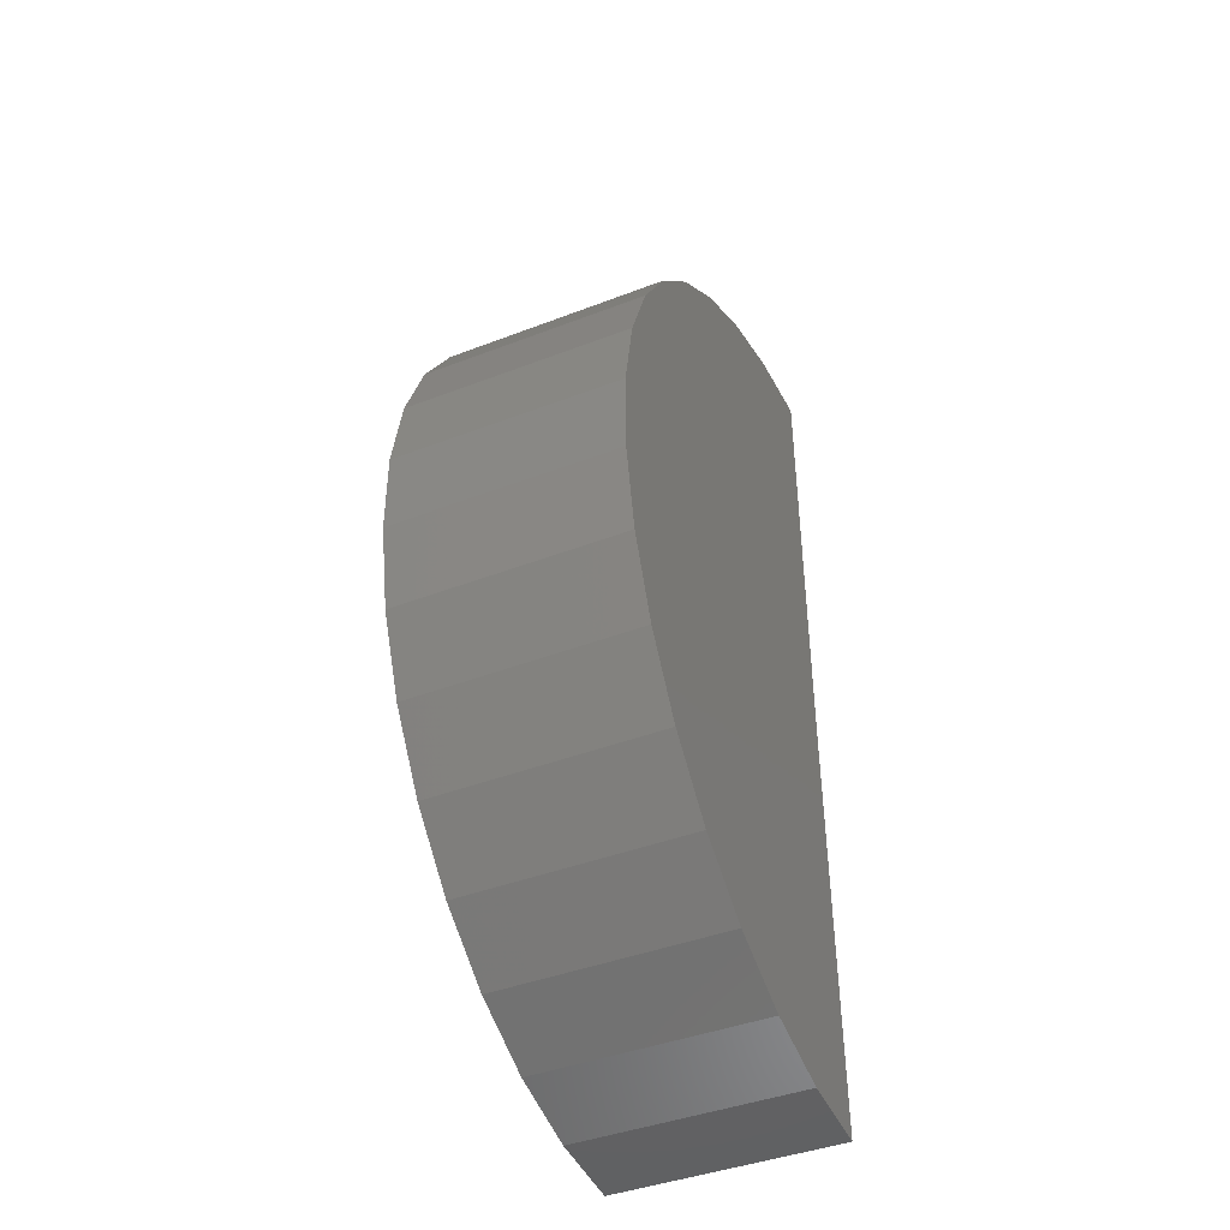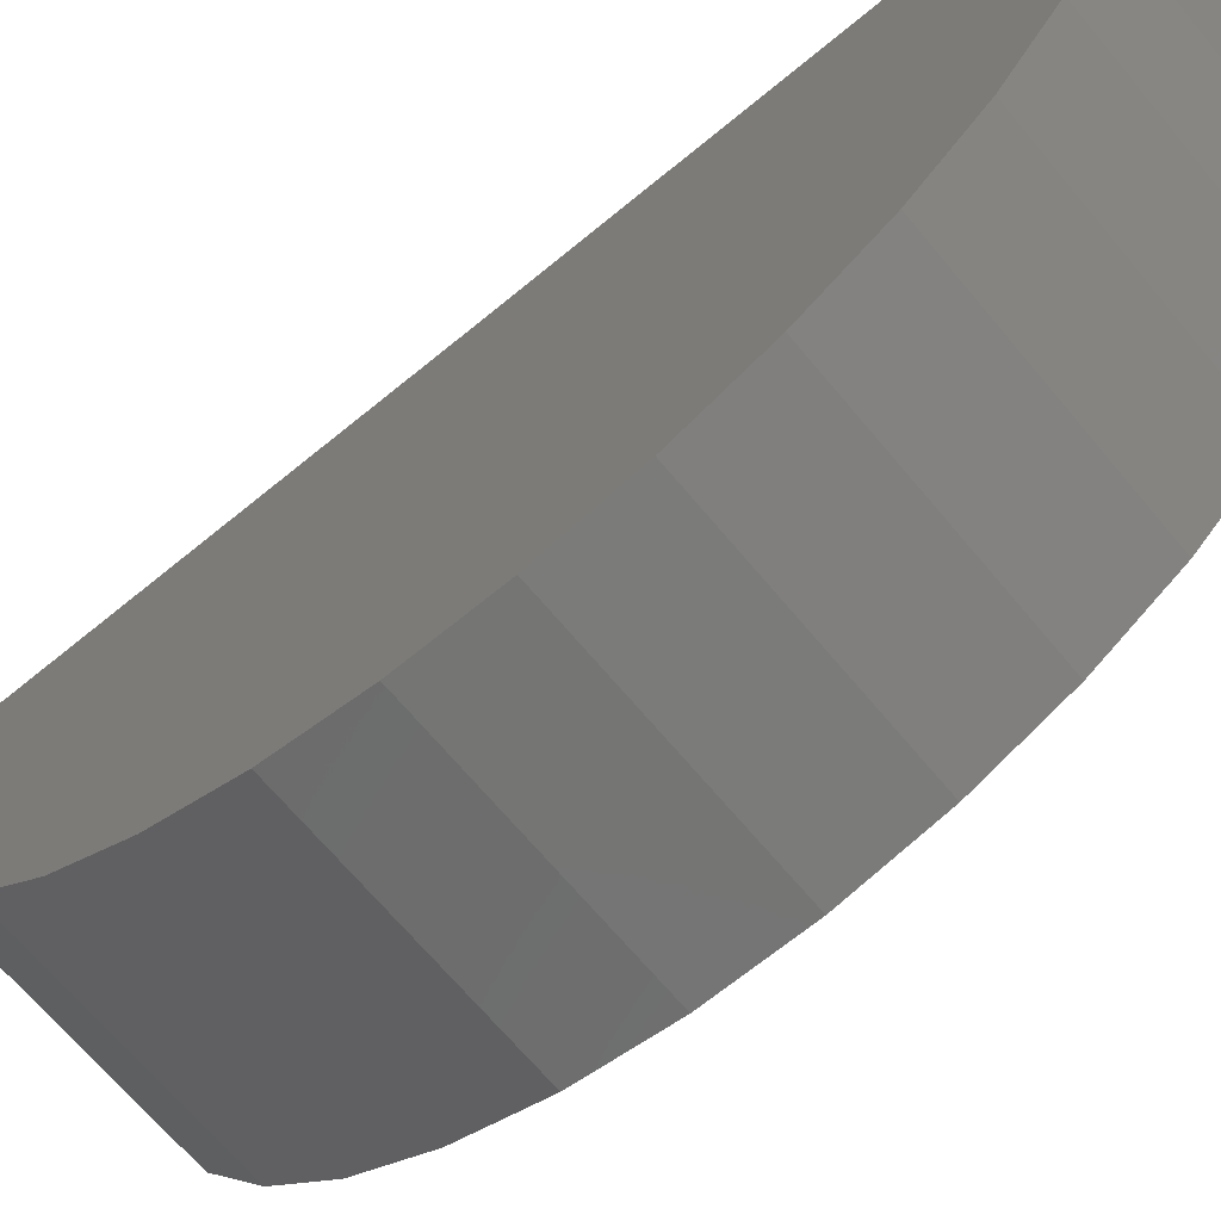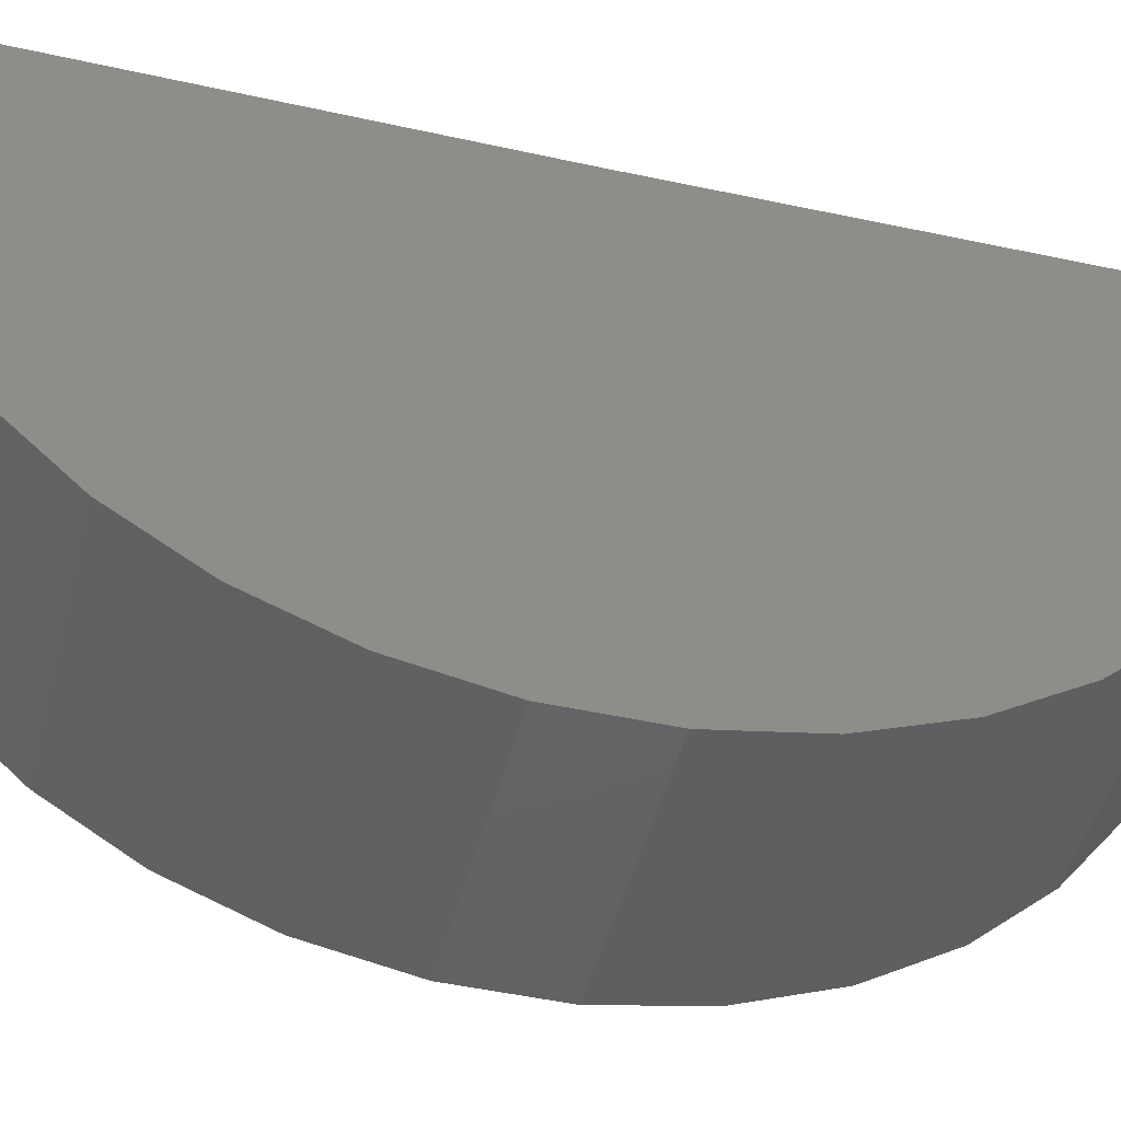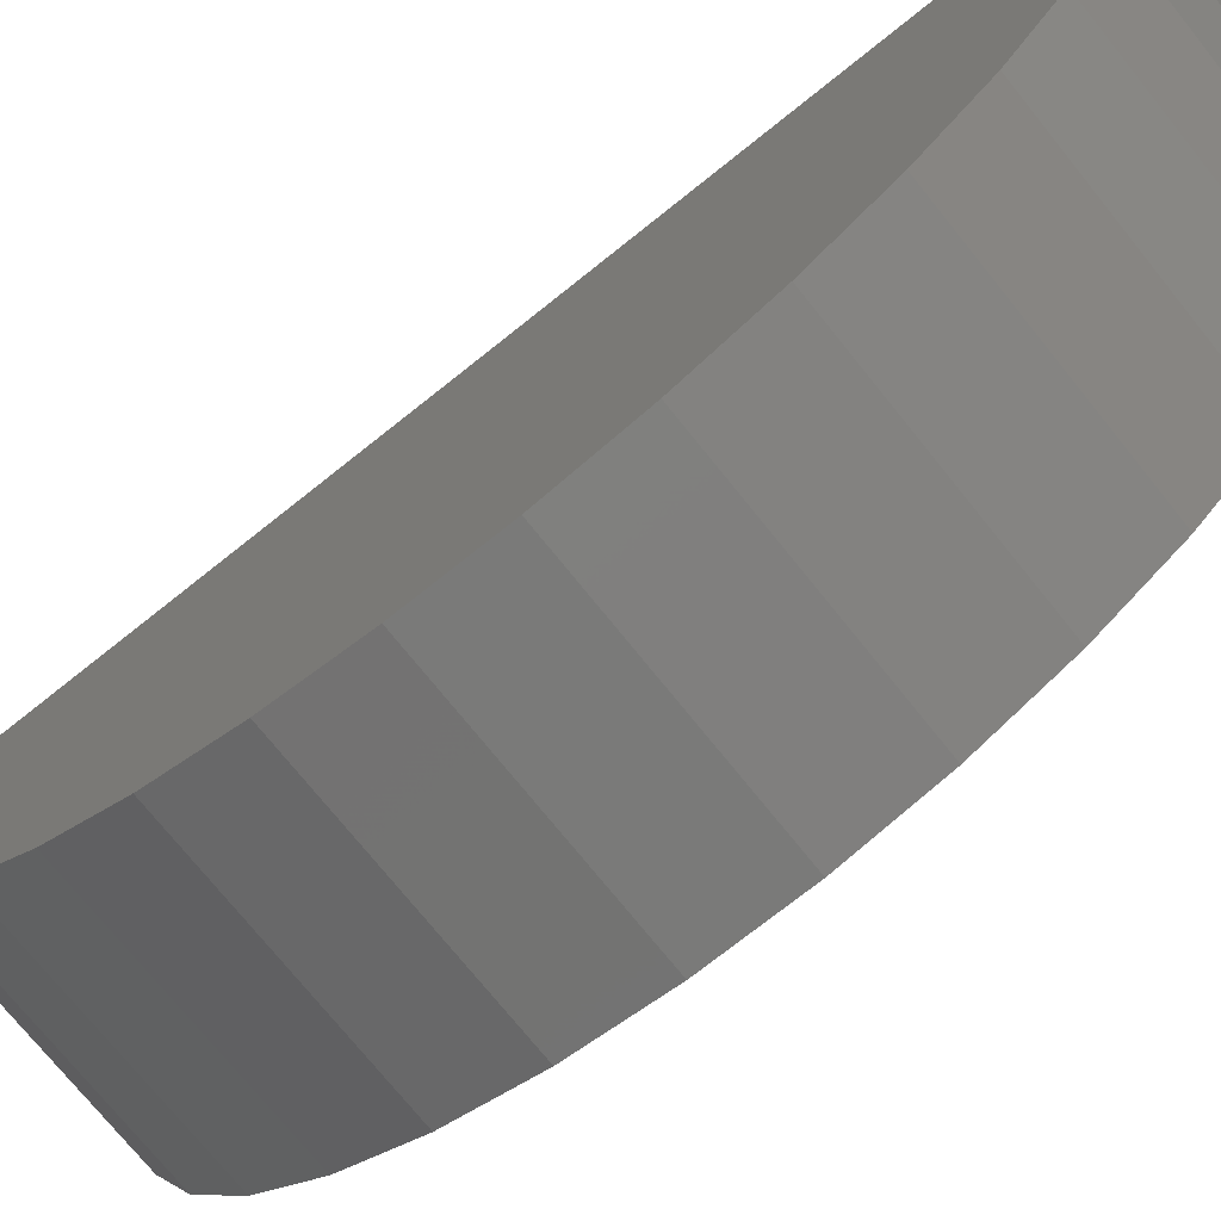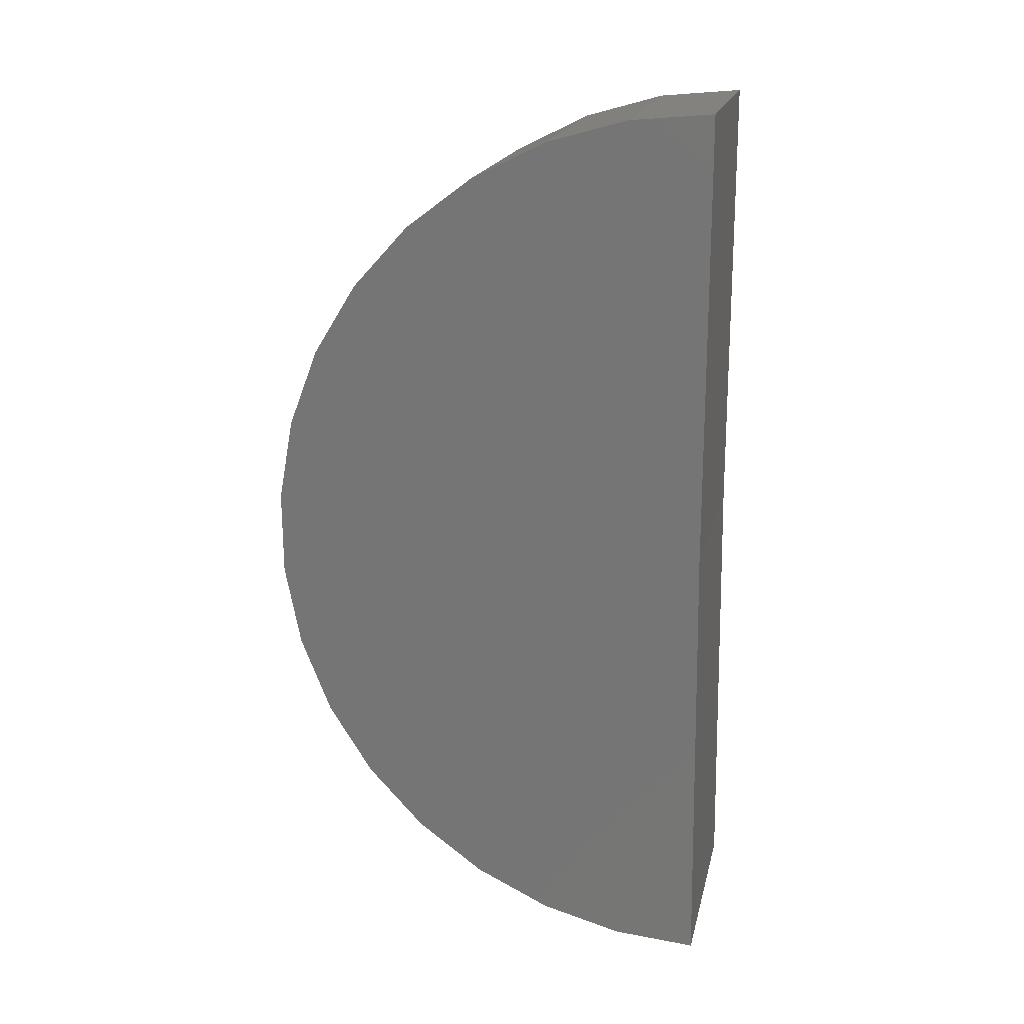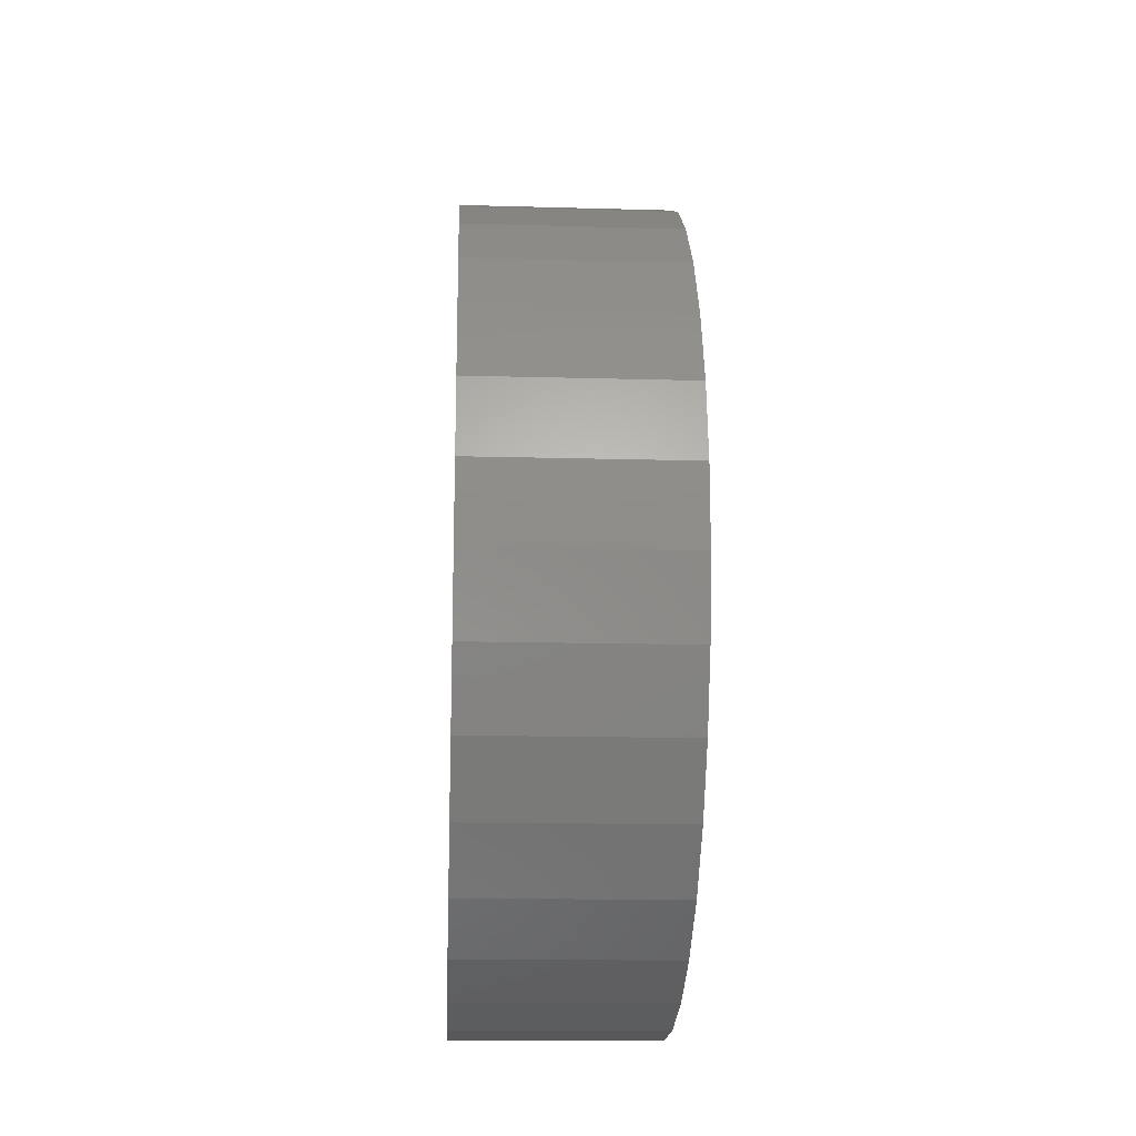
<metadata>
{"format":"stl","ext":"stl","renderer":"f3d","projection":"perspective","resolution":1024,"background":"white","views":[{"elev":-42.6,"azim":24.6,"up":"+Z"},{"elev":-67.4,"azim":-50.3,"up":"+Y"},{"elev":-46.0,"azim":-103.9,"up":"+Y"},{"elev":-73.5,"azim":-51.3,"up":"+Y"},{"elev":18.9,"azim":102.5,"up":"+Z"},{"elev":-15.4,"azim":-3.3,"up":"+Z"}]}
</metadata>
<code>
# stl→obj: 38 verts, 72 faces
v -0.375 0 0
v 0.003947 2.104e-17 -2.32e-17
v -0.375 0.00924 -0.7499
v 0.003947 0.00924 -0.7499
v -0.375 2.549e-33 0.75
v 0.003947 2.104e-17 0.75
v -0.375 -0.7463 -0.07407
v -0.375 -0.7472 0.06487
v -0.375 -0.7224 0.2016
v -0.375 -0.6728 0.3314
v -0.375 -0.6001 0.4498
v -0.375 -0.5069 0.5528
v -0.375 -0.3962 0.6368
v -0.375 -0.2719 0.699
v -0.375 -0.1383 0.7371
v -0.375 -0.1293 -0.7388
v -0.375 -0.2633 -0.7023
v -0.375 -0.3883 -0.6416
v -0.375 -0.5 -0.559
v -0.375 -0.5946 -0.4572
v -0.375 -0.6687 -0.3396
v -0.375 -0.7199 -0.2105
v 0.003947 -0.1293 -0.7388
v 0.003947 -0.2633 -0.7023
v 0.003947 -0.3883 -0.6416
v 0.003947 -0.5 -0.559
v 0.003947 -0.5946 -0.4572
v 0.003947 -0.6687 -0.3396
v 0.003947 -0.7199 -0.2105
v 0.003947 -0.7463 -0.07407
v 0.003947 -0.7472 0.06487
v 0.003947 -0.7224 0.2016
v 0.003947 -0.6728 0.3314
v 0.003947 -0.6001 0.4498
v 0.003947 -0.5069 0.5528
v 0.003947 -0.3962 0.6368
v 0.003947 -0.2719 0.699
v 0.003947 -0.1383 0.7371
f 1 2 3
f 3 2 4
f 1 5 2
f 2 5 6
f 1 3 7
f 1 7 8
f 1 8 9
f 1 9 10
f 1 10 11
f 1 11 12
f 1 12 13
f 1 13 14
f 1 14 15
f 1 15 5
f 3 16 17
f 3 17 18
f 3 18 19
f 3 19 20
f 3 20 21
f 3 21 22
f 3 22 7
f 3 4 16
f 16 4 23
f 16 23 17
f 17 23 24
f 17 24 18
f 18 24 25
f 18 25 19
f 19 25 26
f 19 26 20
f 20 26 27
f 20 27 21
f 21 27 28
f 21 28 22
f 22 28 29
f 22 29 7
f 7 29 30
f 7 30 8
f 8 30 31
f 8 31 9
f 9 31 32
f 9 32 10
f 10 32 33
f 10 33 11
f 11 33 34
f 11 34 12
f 12 34 35
f 12 35 13
f 13 35 36
f 13 36 14
f 14 36 37
f 14 37 15
f 15 37 38
f 15 38 5
f 5 38 6
f 2 6 38
f 2 38 37
f 2 37 36
f 2 36 35
f 2 35 34
f 2 34 33
f 2 33 32
f 2 32 31
f 2 31 30
f 2 30 4
f 4 30 29
f 4 29 28
f 4 28 27
f 4 27 26
f 4 26 25
f 4 25 24
f 4 24 23

</code>
